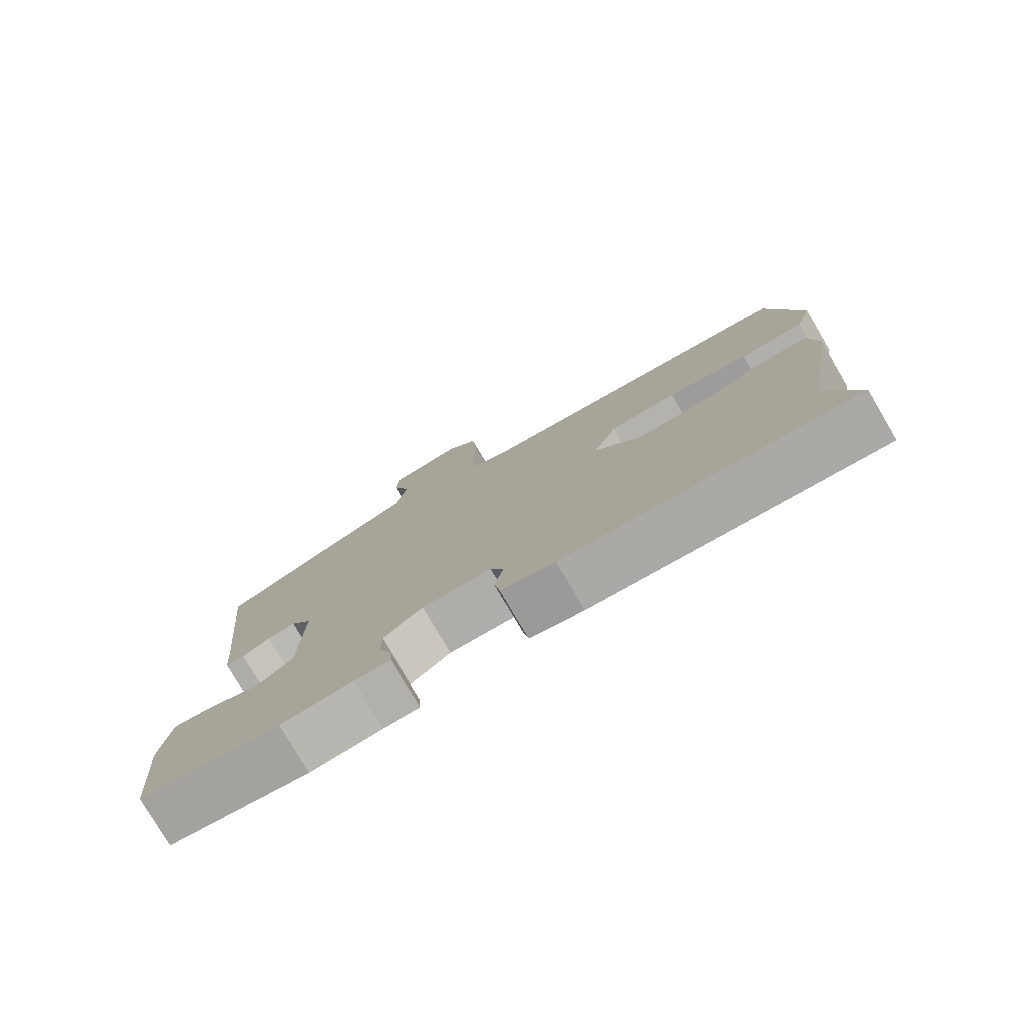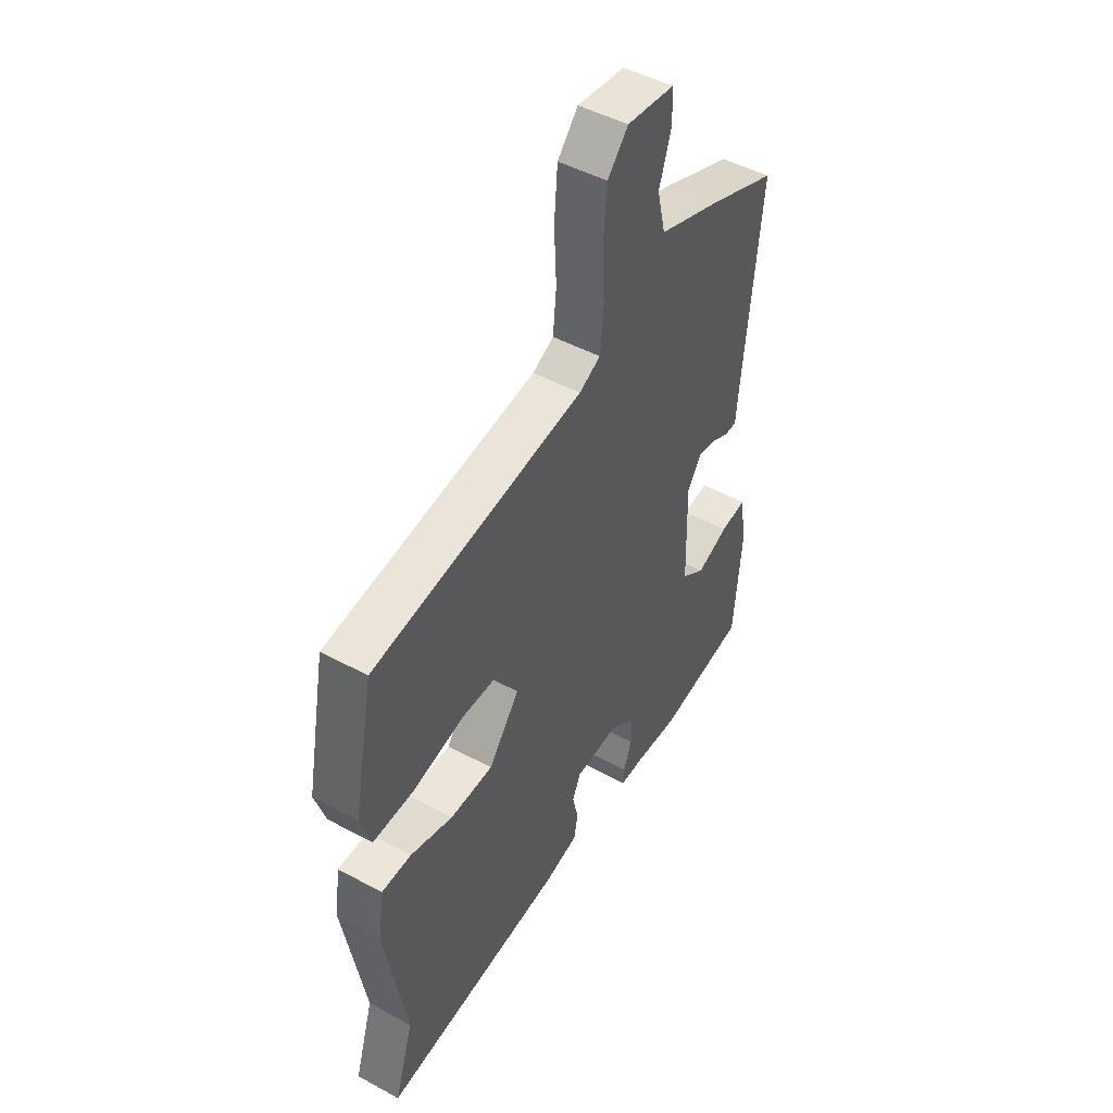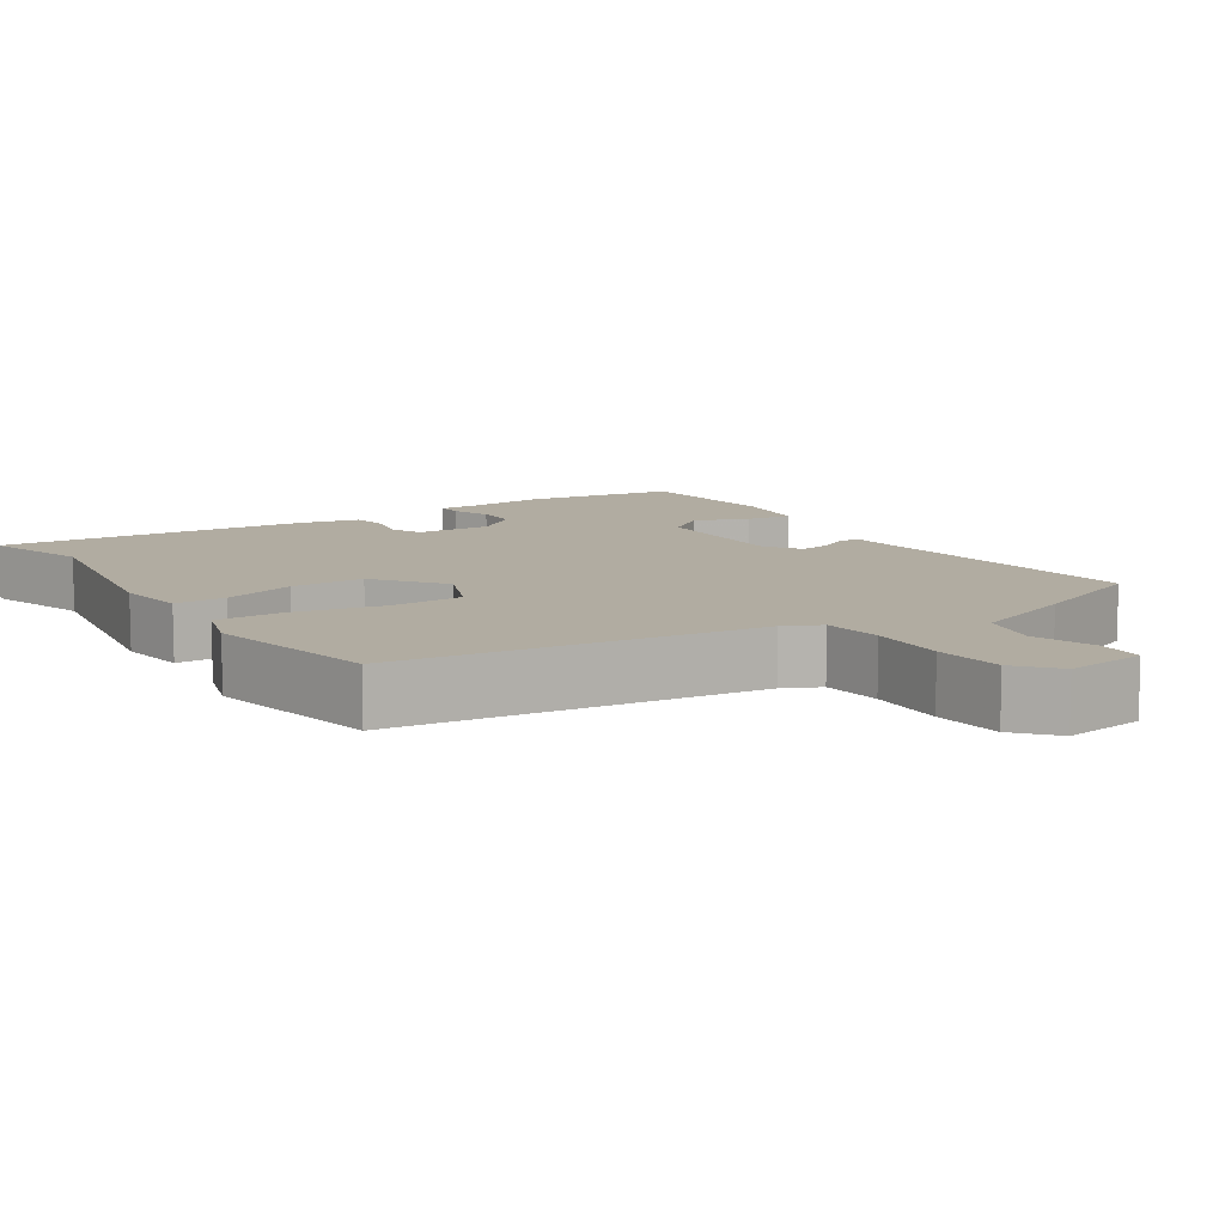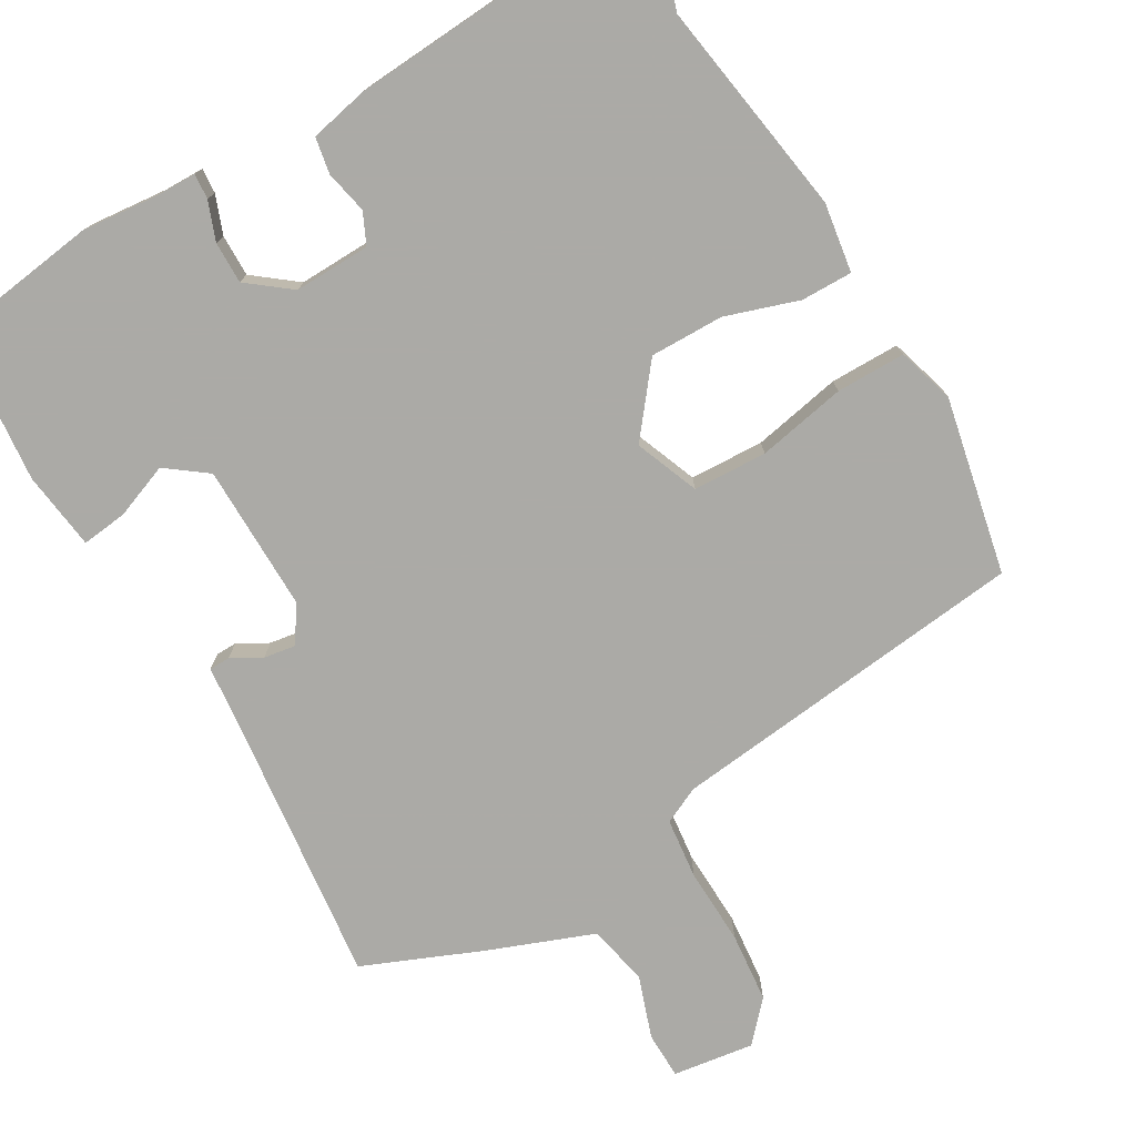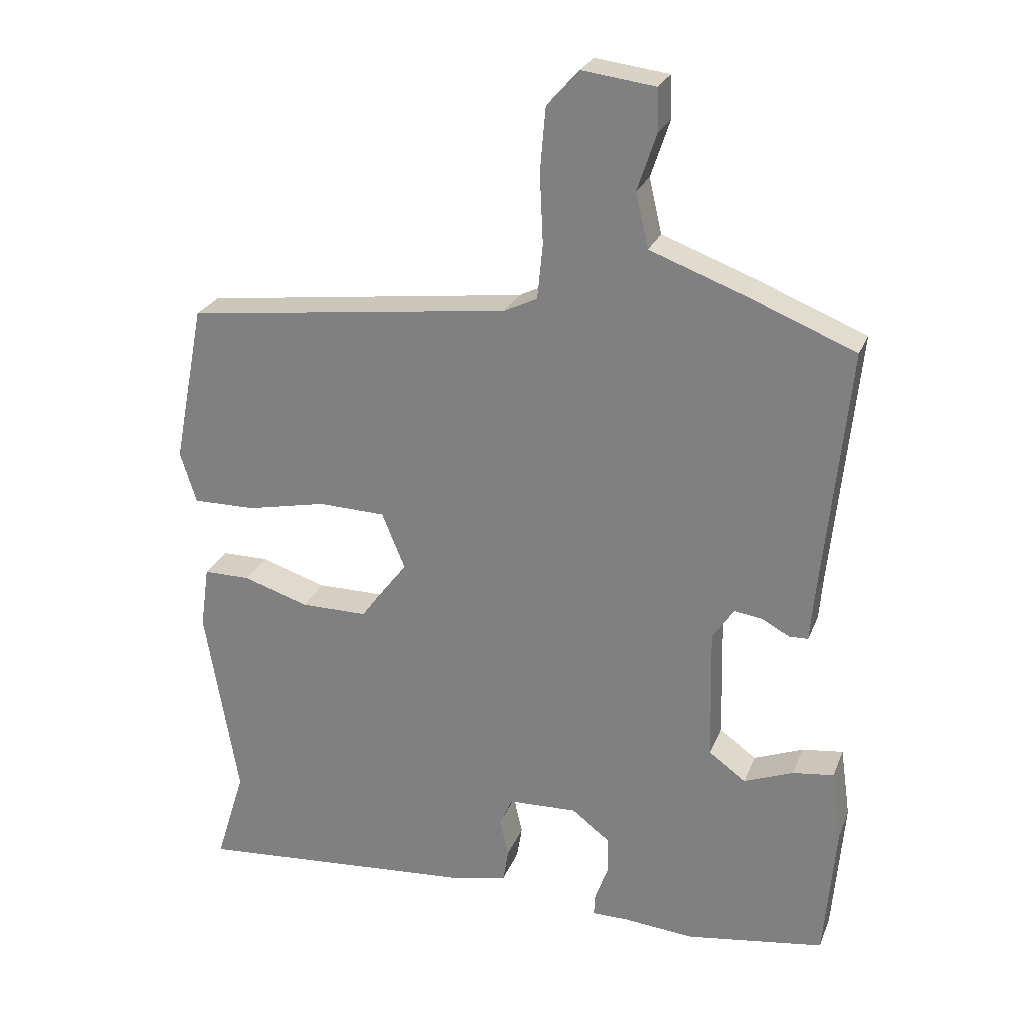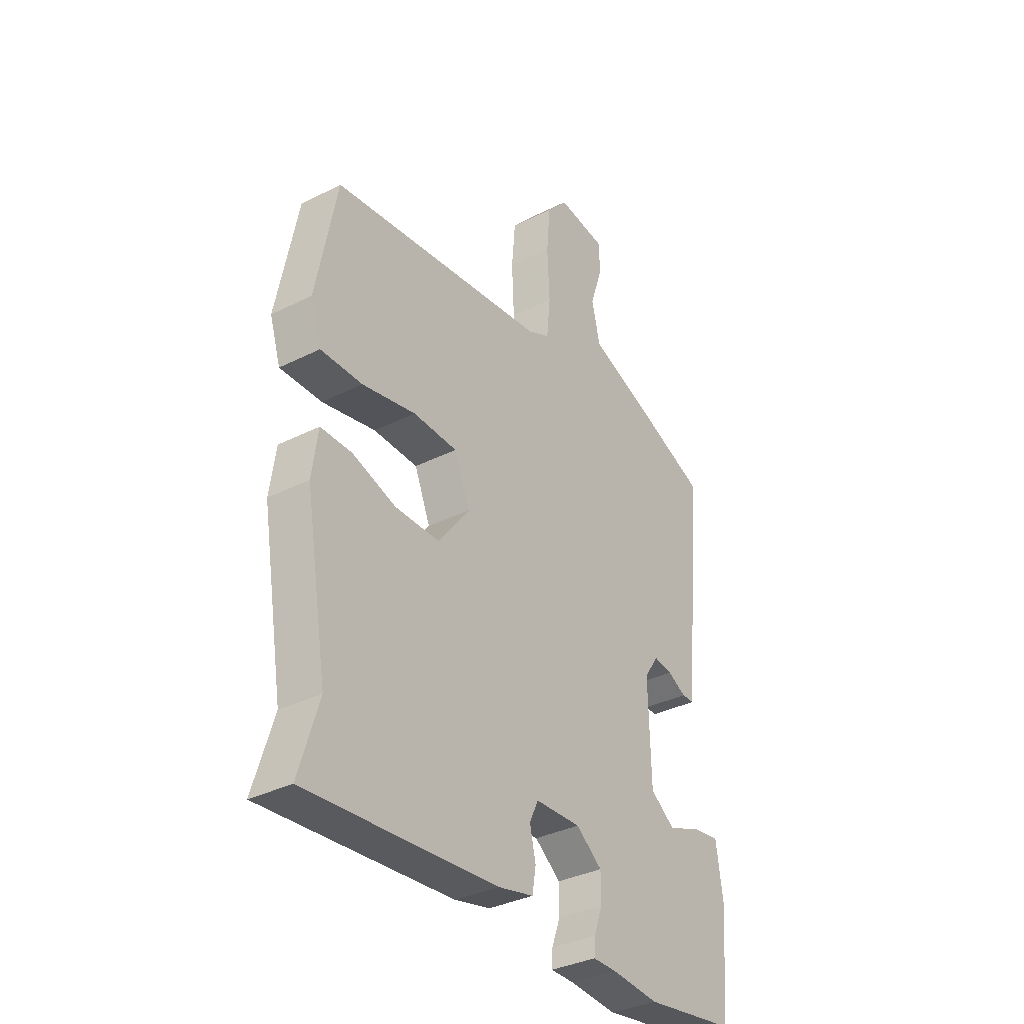
<metadata>
{"format":"obj","ext":"obj","renderer":"f3d","projection":"perspective","resolution":1024,"background":"white","views":[{"elev":-78.5,"azim":-149.5,"up":"+Z"},{"elev":48.1,"azim":-58.7,"up":"+Z"},{"elev":10.2,"azim":-33.2,"up":"+Y"},{"elev":-75.9,"azim":-150.5,"up":"+Y"},{"elev":25.4,"azim":18.5,"up":"+Z"},{"elev":-34.7,"azim":-55.9,"up":"+Z"}]}
</metadata>
<code>
v 0.503 0.07 0.481
v 0.464 0.07 0.094
v 0.459 0.07 0.032
v 0.431 0.07 0.031
v 0.39 0.07 0.053
v 0.348 0.07 0.059
v 0.316 0.07 0.011
v 0.321 0.07 -0.187
v 0.376 0.07 -0.227
v 0.449 0.07 -0.198
v 0.51 0.07 -0.19
v 0.525 0.07 -0.295
v 0.508 0.07 -0.499
v 0.302 0.07 -0.53
v 0.197 0.07 -0.521
v 0.144 0.07 -0.521
v 0.146 0.07 -0.487
v 0.165 0.07 -0.435
v 0.165 0.07 -0.379
v 0.107 0.07 -0.335
v 0.005 0.07 -0.339
v -0.014 0.07 -0.381
v -0.001 0.07 -0.438
v -0.009 0.07 -0.487
v -0.088 0.07 -0.505
v -0.512 0.07 -0.539
v -0.468 0.07 -0.397
v -0.517 0.07 -0.107
v -0.504 0.07 -0.014
v -0.435 0.07 -0.014
v -0.337 0.07 -0.045
v -0.238 0.07 -0.045
v -0.167 0.07 0.047
v -0.202 0.07 0.132
v -0.301 0.07 0.135
v -0.42 0.07 0.11
v -0.513 0.07 0.109
v -0.537 0.07 0.185
v -0.491 0.07 0.422
v -0.006 0.07 0.483
v 0.043 0.07 0.507
v 0.051 0.07 0.588
v 0.046 0.07 0.692
v 0.054 0.07 0.786
v 0.101 0.07 0.839
v 0.21 0.07 0.825
v 0.212 0.07 0.762
v 0.184 0.07 0.678
v 0.203 0.07 0.597
v 0.344 0.07 0.545
v 0.503 0 0.481
v 0.464 0 0.094
v 0.459 0 0.032
v 0.431 0 0.031
v 0.39 0 0.053
v 0.348 0 0.059
v 0.316 0 0.011
v 0.321 0 -0.187
v 0.376 0 -0.227
v 0.449 0 -0.198
v 0.51 0 -0.19
v 0.525 0 -0.295
v 0.508 0 -0.499
v 0.302 0 -0.53
v 0.197 0 -0.521
v 0.144 0 -0.521
v 0.146 0 -0.487
v 0.165 0 -0.435
v 0.165 0 -0.379
v 0.107 0 -0.335
v 0.005 0 -0.339
v -0.014 0 -0.381
v -0.001 0 -0.438
v -0.009 0 -0.487
v -0.088 0 -0.505
v -0.512 0 -0.539
v -0.468 0 -0.397
v -0.517 0 -0.107
v -0.504 0 -0.014
v -0.435 0 -0.014
v -0.337 0 -0.045
v -0.238 0 -0.045
v -0.167 0 0.047
v -0.202 0 0.132
v -0.301 0 0.135
v -0.42 0 0.11
v -0.513 0 0.109
v -0.537 0 0.185
v -0.491 0 0.422
v -0.006 0 0.483
v 0.043 0 0.507
v 0.051 0 0.588
v 0.046 0 0.692
v 0.054 0 0.786
v 0.101 0 0.839
v 0.21 0 0.825
v 0.212 0 0.762
v 0.184 0 0.678
v 0.203 0 0.597
v 0.344 0 0.545
f 49 50 1 2
f 46 47 48
f 45 46 48
f 44 45 48
f 43 44 48
f 42 43 48
f 41 42 48 49
f 38 39 40
f 37 38 40
f 36 37 40
f 35 36 40
f 34 35 40 41
f 41 49 2
f 34 41 2
f 33 34 2
f 29 30 31
f 28 29 31
f 27 28 31
f 27 31 32
f 26 27 32
f 25 26 32
f 24 25 32
f 23 24 32
f 22 23 32
f 21 22 32 33
f 15 16 17 18
f 15 18 19
f 14 15 19
f 13 14 19
f 12 13 19
f 11 12 19
f 10 11 19
f 9 10 19
f 8 9 19 20
f 2 3 4 5
f 2 5 6
f 33 2 6
f 20 21 33
f 8 20 33
f 7 8 33
f 6 7 33
f 52 51 100 99
f 98 97 96
f 98 96 95
f 98 95 94
f 98 94 93
f 98 93 92
f 99 98 92 91
f 90 89 88
f 90 88 87
f 90 87 86
f 90 86 85
f 91 90 85 84
f 52 99 91
f 52 91 84
f 52 84 83
f 81 80 79
f 81 79 78
f 81 78 77
f 82 81 77
f 82 77 76
f 82 76 75
f 82 75 74
f 82 74 73
f 82 73 72
f 83 82 72 71
f 68 67 66 65
f 69 68 65
f 69 65 64
f 69 64 63
f 69 63 62
f 69 62 61
f 69 61 60
f 69 60 59
f 70 69 59 58
f 55 54 53 52
f 56 55 52
f 56 52 83
f 83 71 70
f 83 70 58
f 83 58 57
f 83 57 56
f 1 51 52 2
f 2 52 53 3
f 3 53 54 4
f 4 54 55 5
f 5 55 56 6
f 6 56 57 7
f 7 57 58 8
f 8 58 59 9
f 9 59 60 10
f 10 60 61 11
f 11 61 62 12
f 12 62 63 13
f 13 63 64 14
f 14 64 65 15
f 15 65 66 16
f 16 66 67 17
f 17 67 68 18
f 18 68 69 19
f 19 69 70 20
f 20 70 71 21
f 21 71 72 22
f 22 72 73 23
f 23 73 74 24
f 24 74 75 25
f 25 75 76 26
f 26 76 77 27
f 27 77 78 28
f 28 78 79 29
f 29 79 80 30
f 30 80 81 31
f 31 81 82 32
f 32 82 83 33
f 33 83 84 34
f 34 84 85 35
f 35 85 86 36
f 36 86 87 37
f 37 87 88 38
f 38 88 89 39
f 39 89 90 40
f 40 90 91 41
f 41 91 92 42
f 42 92 93 43
f 43 93 94 44
f 44 94 95 45
f 45 95 96 46
f 46 96 97 47
f 47 97 98 48
f 48 98 99 49
f 49 99 100 50
f 50 100 51 1

</code>
